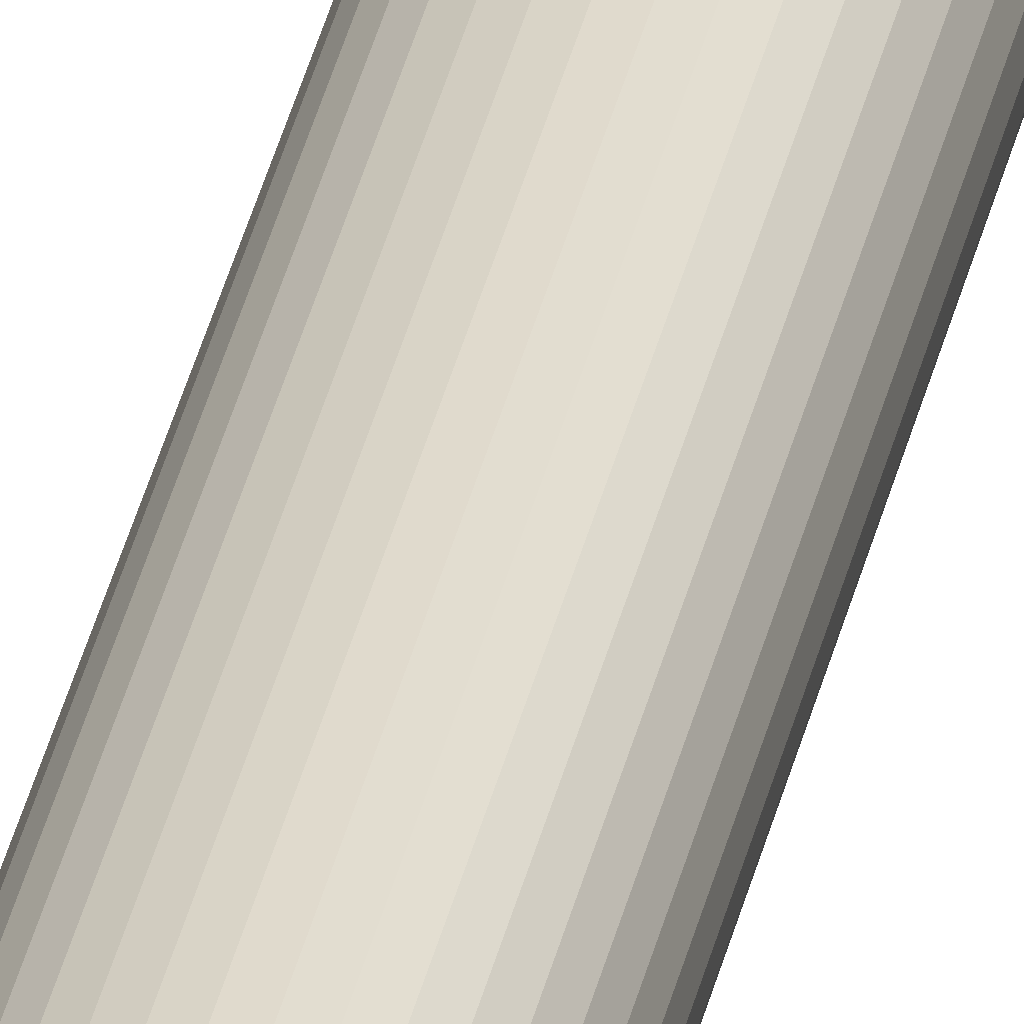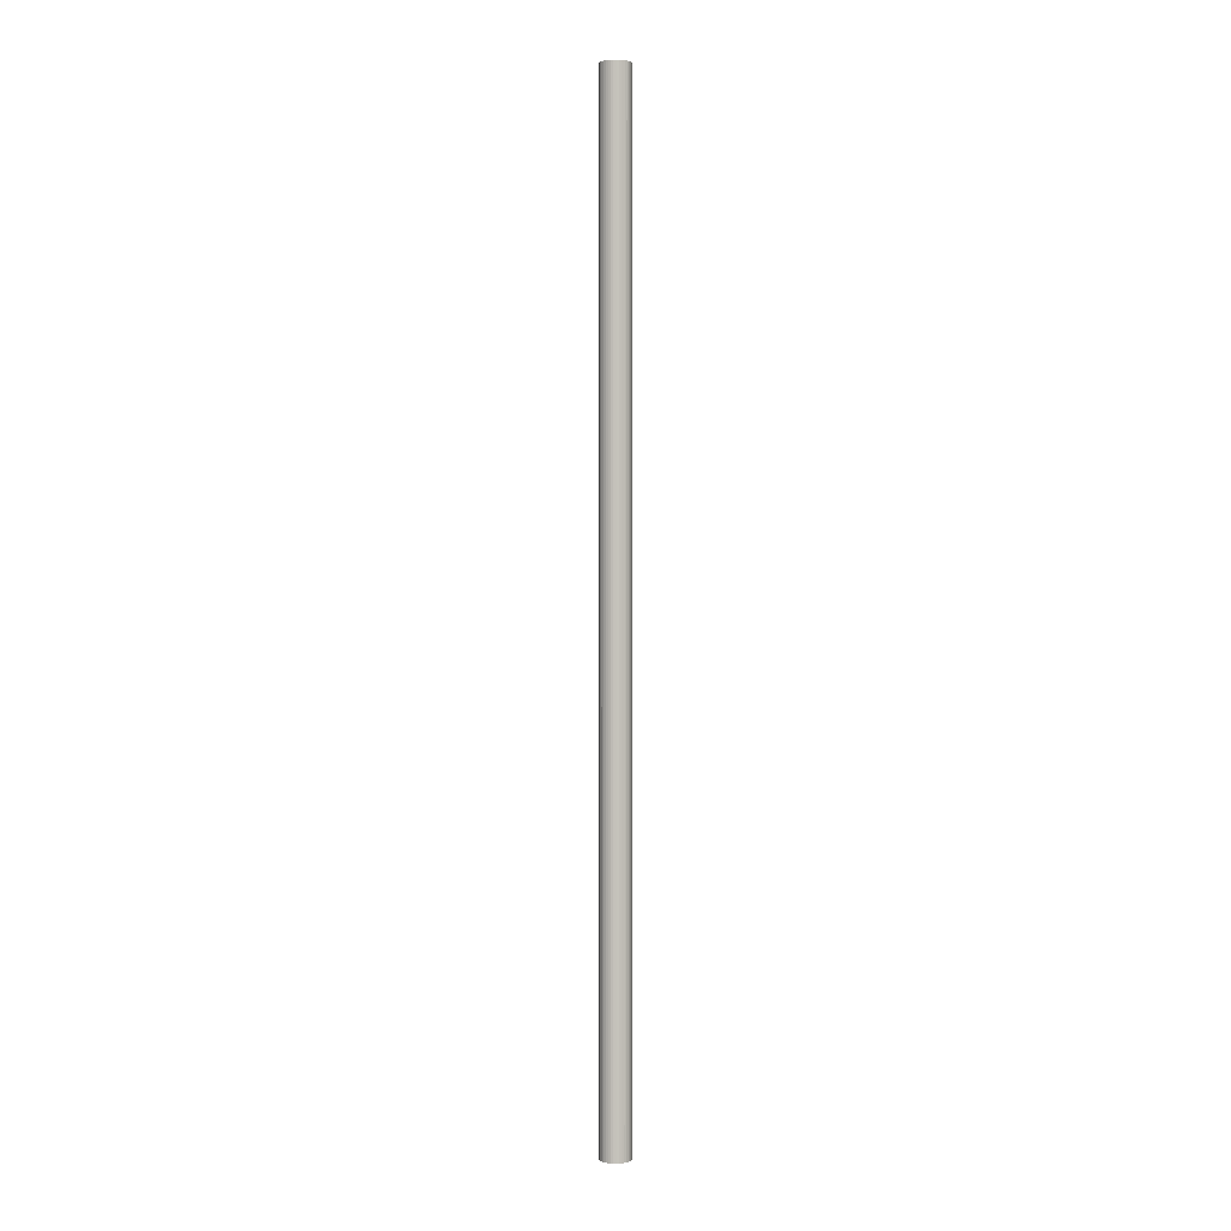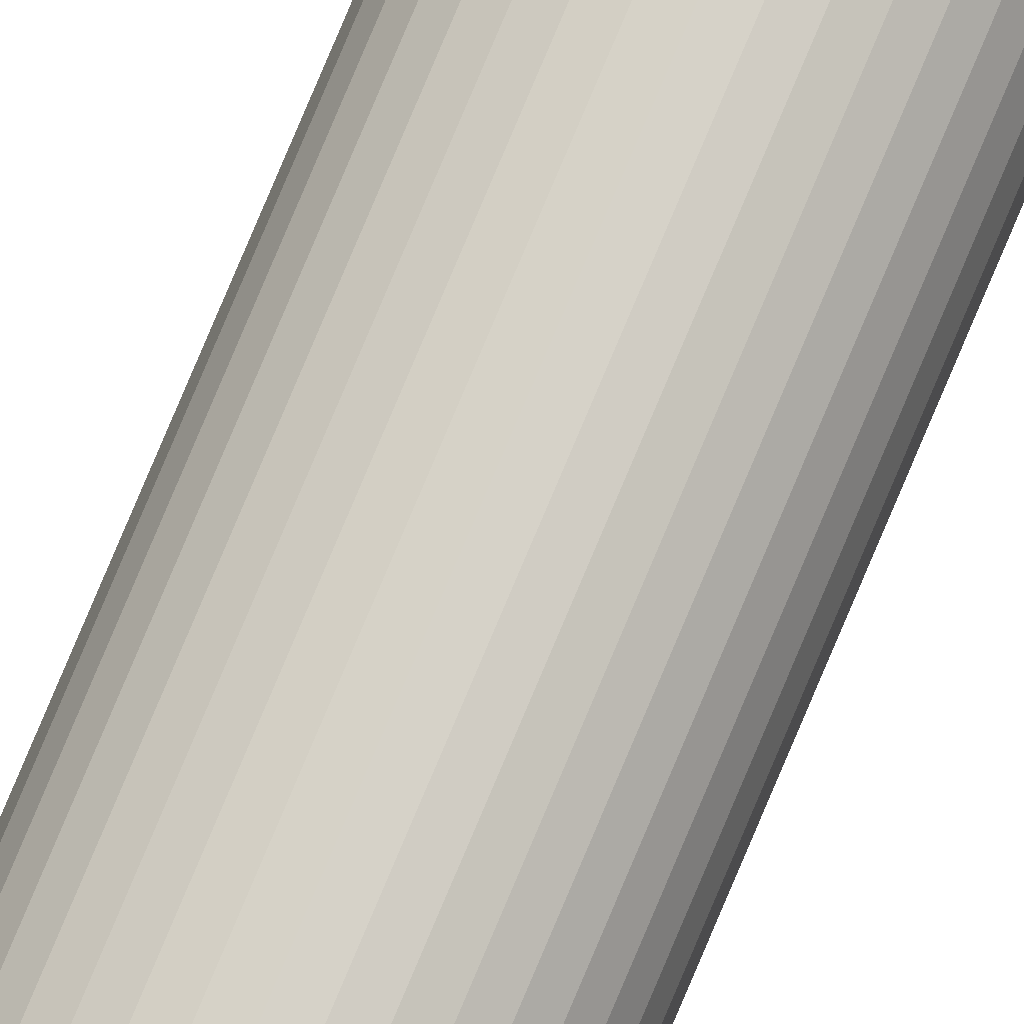
<metadata>
{"format":"obj","ext":"obj","renderer":"f3d","projection":"perspective","resolution":1024,"background":"white","views":[{"elev":31.4,"azim":-169.1,"up":"+Y"},{"elev":1.7,"azim":66.8,"up":"+Z"},{"elev":77.0,"azim":-157.3,"up":"+Y"}]}
</metadata>
<code>
v -0.0127 0 -0.4225
v -0.01251 0.002205 0.4225
v -0.01251 0.002205 -0.4225
v -0.01251 0.002205 -0.4225
v -0.01251 0.002205 0.4225
v -0.01193 0.004344 0.4225
v -0.01251 0.002205 -0.4225
v -0.01193 0.004344 0.4225
v -0.01193 0.004344 -0.4225
v -0.01193 0.004344 -0.4225
v -0.01193 0.004344 0.4225
v -0.011 0.00635 0.4225
v -0.01193 0.004344 -0.4225
v -0.011 0.00635 0.4225
v -0.011 0.00635 -0.4225
v -0.011 0.00635 -0.4225
v -0.011 0.00635 0.4225
v -0.009729 0.008163 0.4225
v -0.011 0.00635 -0.4225
v -0.009729 0.008163 0.4225
v -0.009729 0.008163 -0.4225
v -0.009729 0.008163 -0.4225
v -0.009729 0.008163 0.4225
v -0.008163 0.009729 0.4225
v -0.009729 0.008163 -0.4225
v -0.008163 0.009729 0.4225
v -0.008163 0.009729 -0.4225
v -0.008163 0.009729 -0.4225
v -0.008163 0.009729 0.4225
v -0.00635 0.011 0.4225
v -0.008163 0.009729 -0.4225
v -0.00635 0.011 0.4225
v -0.00635 0.011 -0.4225
v -0.00635 0.011 -0.4225
v -0.00635 0.011 0.4225
v -0.004344 0.01193 0.4225
v -0.00635 0.011 -0.4225
v -0.004344 0.01193 0.4225
v -0.004344 0.01193 -0.4225
v -0.004344 0.01193 -0.4225
v -0.004344 0.01193 0.4225
v -0.002205 0.01251 0.4225
v -0.004344 0.01193 -0.4225
v -0.002205 0.01251 0.4225
v -0.002205 0.01251 -0.4225
v -0.002205 0.01251 -0.4225
v -0.002205 0.01251 0.4225
v -0 0.0127 0.4225
v -0.002205 0.01251 -0.4225
v -0 0.0127 0.4225
v -0 0.0127 -0.4225
v -0 0.0127 -0.4225
v -0 0.0127 0.4225
v 0.002205 0.01251 0.4225
v -0 0.0127 -0.4225
v 0.002205 0.01251 0.4225
v 0.002205 0.01251 -0.4225
v 0.002205 0.01251 -0.4225
v 0.002205 0.01251 0.4225
v 0.004344 0.01193 0.4225
v 0.002205 0.01251 -0.4225
v 0.004344 0.01193 0.4225
v 0.004344 0.01193 -0.4225
v 0.004344 0.01193 -0.4225
v 0.004344 0.01193 0.4225
v 0.00635 0.011 0.4225
v 0.004344 0.01193 -0.4225
v 0.00635 0.011 0.4225
v 0.00635 0.011 -0.4225
v 0.00635 0.011 -0.4225
v 0.00635 0.011 0.4225
v 0.008163 0.009729 0.4225
v 0.00635 0.011 -0.4225
v 0.008163 0.009729 0.4225
v 0.008163 0.009729 -0.4225
v 0.008163 0.009729 -0.4225
v 0.008163 0.009729 0.4225
v 0.009729 0.008163 0.4225
v 0.008163 0.009729 -0.4225
v 0.009729 0.008163 0.4225
v 0.009729 0.008163 -0.4225
v 0.009729 0.008163 -0.4225
v 0.009729 0.008163 0.4225
v 0.011 0.00635 0.4225
v 0.009729 0.008163 -0.4225
v 0.011 0.00635 0.4225
v 0.011 0.00635 -0.4225
v 0.011 0.00635 -0.4225
v 0.011 0.00635 0.4225
v 0.01193 0.004344 0.4225
v 0.011 0.00635 -0.4225
v 0.01193 0.004344 0.4225
v 0.01193 0.004344 -0.4225
v 0.01193 0.004344 -0.4225
v 0.01193 0.004344 0.4225
v 0.01251 0.002205 0.4225
v 0.01193 0.004344 -0.4225
v 0.01251 0.002205 0.4225
v 0.01251 0.002205 -0.4225
v 0.01251 0.002205 -0.4225
v 0.01251 0.002205 0.4225
v 0.0127 0 0.4225
v 0.01251 0.002205 -0.4225
v 0.0127 0 0.4225
v 0.0127 0 -0.4225
v 0.0127 0 -0.4225
v 0.0127 0 0.4225
v 0.01251 -0.002205 0.4225
v 0.0127 0 -0.4225
v 0.01251 -0.002205 0.4225
v 0.01251 -0.002205 -0.4225
v 0.01251 -0.002205 -0.4225
v 0.01251 -0.002205 0.4225
v 0.01193 -0.004344 0.4225
v 0.01251 -0.002205 -0.4225
v 0.01193 -0.004344 0.4225
v 0.01193 -0.004344 -0.4225
v 0.01193 -0.004344 -0.4225
v 0.01193 -0.004344 0.4225
v 0.011 -0.00635 0.4225
v 0.01193 -0.004344 -0.4225
v 0.011 -0.00635 0.4225
v 0.011 -0.00635 -0.4225
v 0.011 -0.00635 -0.4225
v 0.011 -0.00635 0.4225
v 0.009729 -0.008163 0.4225
v 0.011 -0.00635 -0.4225
v 0.009729 -0.008163 0.4225
v 0.009729 -0.008163 -0.4225
v 0.009729 -0.008163 -0.4225
v 0.009729 -0.008163 0.4225
v 0.008163 -0.009729 0.4225
v 0.009729 -0.008163 -0.4225
v 0.008163 -0.009729 0.4225
v 0.008163 -0.009729 -0.4225
v 0.008163 -0.009729 -0.4225
v 0.008163 -0.009729 0.4225
v 0.00635 -0.011 0.4225
v 0.008163 -0.009729 -0.4225
v 0.00635 -0.011 0.4225
v 0.00635 -0.011 -0.4225
v 0.00635 -0.011 -0.4225
v 0.00635 -0.011 0.4225
v 0.004344 -0.01193 0.4225
v 0.00635 -0.011 -0.4225
v 0.004344 -0.01193 0.4225
v 0.004344 -0.01193 -0.4225
v 0.004344 -0.01193 -0.4225
v 0.004344 -0.01193 0.4225
v 0.002205 -0.01251 0.4225
v 0.004344 -0.01193 -0.4225
v 0.002205 -0.01251 0.4225
v 0.002205 -0.01251 -0.4225
v 0.002205 -0.01251 -0.4225
v 0.002205 -0.01251 0.4225
v 0 -0.0127 0.4225
v 0.002205 -0.01251 -0.4225
v 0 -0.0127 0.4225
v 0 -0.0127 -0.4225
v 0 -0.0127 -0.4225
v 0 -0.0127 0.4225
v -0.002205 -0.01251 0.4225
v 0 -0.0127 -0.4225
v -0.002205 -0.01251 0.4225
v -0.002205 -0.01251 -0.4225
v -0.002205 -0.01251 -0.4225
v -0.002205 -0.01251 0.4225
v -0.004344 -0.01193 0.4225
v -0.002205 -0.01251 -0.4225
v -0.004344 -0.01193 0.4225
v -0.004344 -0.01193 -0.4225
v -0.004344 -0.01193 -0.4225
v -0.004344 -0.01193 0.4225
v -0.00635 -0.011 0.4225
v -0.004344 -0.01193 -0.4225
v -0.00635 -0.011 0.4225
v -0.00635 -0.011 -0.4225
v -0.00635 -0.011 -0.4225
v -0.00635 -0.011 0.4225
v -0.008163 -0.009729 0.4225
v -0.00635 -0.011 -0.4225
v -0.008163 -0.009729 0.4225
v -0.008163 -0.009729 -0.4225
v -0.008163 -0.009729 -0.4225
v -0.008163 -0.009729 0.4225
v -0.009729 -0.008163 0.4225
v -0.008163 -0.009729 -0.4225
v -0.009729 -0.008163 0.4225
v -0.009729 -0.008163 -0.4225
v -0.009729 -0.008163 -0.4225
v -0.009729 -0.008163 0.4225
v -0.011 -0.00635 0.4225
v -0.009729 -0.008163 -0.4225
v -0.011 -0.00635 0.4225
v -0.011 -0.00635 -0.4225
v -0.011 -0.00635 -0.4225
v -0.011 -0.00635 0.4225
v -0.01193 -0.004344 0.4225
v -0.011 -0.00635 -0.4225
v -0.01193 -0.004344 0.4225
v -0.01193 -0.004344 -0.4225
v -0.01193 -0.004344 -0.4225
v -0.01193 -0.004344 0.4225
v -0.01251 -0.002205 0.4225
v -0.01193 -0.004344 -0.4225
v -0.01251 -0.002205 0.4225
v -0.01251 -0.002205 -0.4225
v -0.01251 -0.002205 -0.4225
v -0.01251 -0.002205 0.4225
v -0.0127 0 0.4225
v -0.01251 -0.002205 -0.4225
v -0.0127 0 0.4225
v -0.0127 0 -0.4225
v -0.0127 0 -0.4225
v -0.0127 0 0.4225
v -0.01251 0.002205 0.4225
v 0.01193 -0.004344 0.4225
v 0.01251 -0.002205 0.4225
v 0 0 0.4225
v 0 0 0.4225
v 0.01251 -0.002205 0.4225
v 0.0127 0 0.4225
v 0 0 0.4225
v 0.0127 0 0.4225
v 0.01251 0.002205 0.4225
v 0.008163 -0.009729 0.4225
v 0.009729 -0.008163 0.4225
v 0 0 0.4225
v 0 0 0.4225
v 0.009729 -0.008163 0.4225
v 0.011 -0.00635 0.4225
v 0 0 0.4225
v 0.011 -0.00635 0.4225
v 0.01193 -0.004344 0.4225
v 0.002205 -0.01251 0.4225
v 0.004344 -0.01193 0.4225
v 0 0 0.4225
v 0 0 0.4225
v 0.004344 -0.01193 0.4225
v 0.00635 -0.011 0.4225
v 0 0 0.4225
v 0.00635 -0.011 0.4225
v 0.008163 -0.009729 0.4225
v -0.004344 -0.01193 0.4225
v -0.002205 -0.01251 0.4225
v 0 0 0.4225
v 0 0 0.4225
v -0.002205 -0.01251 0.4225
v 0 -0.0127 0.4225
v 0 0 0.4225
v 0 -0.0127 0.4225
v 0.002205 -0.01251 0.4225
v -0.009729 -0.008163 0.4225
v -0.008163 -0.009729 0.4225
v 0 0 0.4225
v 0 0 0.4225
v -0.008163 -0.009729 0.4225
v -0.00635 -0.011 0.4225
v 0 0 0.4225
v -0.00635 -0.011 0.4225
v -0.004344 -0.01193 0.4225
v -0.01251 -0.002205 0.4225
v -0.01193 -0.004344 0.4225
v 0 0 0.4225
v 0 0 0.4225
v -0.01193 -0.004344 0.4225
v -0.011 -0.00635 0.4225
v 0 0 0.4225
v -0.011 -0.00635 0.4225
v -0.009729 -0.008163 0.4225
v -0.01193 0.004344 0.4225
v -0.01251 0.002205 0.4225
v 0 0 0.4225
v 0 0 0.4225
v -0.01251 0.002205 0.4225
v -0.0127 0 0.4225
v 0 0 0.4225
v -0.0127 0 0.4225
v -0.01251 -0.002205 0.4225
v -0.008163 0.009729 0.4225
v -0.009729 0.008163 0.4225
v 0 0 0.4225
v 0 0 0.4225
v -0.009729 0.008163 0.4225
v -0.011 0.00635 0.4225
v 0 0 0.4225
v -0.011 0.00635 0.4225
v -0.01193 0.004344 0.4225
v -0.002205 0.01251 0.4225
v -0.004344 0.01193 0.4225
v 0 0 0.4225
v 0 0 0.4225
v -0.004344 0.01193 0.4225
v -0.00635 0.011 0.4225
v 0 0 0.4225
v -0.00635 0.011 0.4225
v -0.008163 0.009729 0.4225
v 0.004344 0.01193 0.4225
v 0.002205 0.01251 0.4225
v 0 0 0.4225
v 0 0 0.4225
v 0.002205 0.01251 0.4225
v -0 0.0127 0.4225
v 0 0 0.4225
v -0 0.0127 0.4225
v -0.002205 0.01251 0.4225
v 0.009729 0.008163 0.4225
v 0.008163 0.009729 0.4225
v 0 0 0.4225
v 0 0 0.4225
v 0.008163 0.009729 0.4225
v 0.00635 0.011 0.4225
v 0 0 0.4225
v 0.00635 0.011 0.4225
v 0.004344 0.01193 0.4225
v 0.01251 0.002205 0.4225
v 0.01193 0.004344 0.4225
v 0 0 0.4225
v 0 0 0.4225
v 0.01193 0.004344 0.4225
v 0.011 0.00635 0.4225
v 0 0 0.4225
v 0.011 0.00635 0.4225
v 0.009729 0.008163 0.4225
v 0.01193 0.004344 -0.4225
v 0.01251 0.002205 -0.4225
v 0 0 -0.4225
v 0 0 -0.4225
v 0.01251 0.002205 -0.4225
v 0.0127 0 -0.4225
v 0 0 -0.4225
v 0.0127 0 -0.4225
v 0.01251 -0.002205 -0.4225
v 0.008163 0.009729 -0.4225
v 0.009729 0.008163 -0.4225
v 0 0 -0.4225
v 0 0 -0.4225
v 0.009729 0.008163 -0.4225
v 0.011 0.00635 -0.4225
v 0 0 -0.4225
v 0.011 0.00635 -0.4225
v 0.01193 0.004344 -0.4225
v 0.002205 0.01251 -0.4225
v 0.004344 0.01193 -0.4225
v 0 0 -0.4225
v 0 0 -0.4225
v 0.004344 0.01193 -0.4225
v 0.00635 0.011 -0.4225
v 0 0 -0.4225
v 0.00635 0.011 -0.4225
v 0.008163 0.009729 -0.4225
v -0.004344 0.01193 -0.4225
v -0.002205 0.01251 -0.4225
v 0 0 -0.4225
v 0 0 -0.4225
v -0.002205 0.01251 -0.4225
v -0 0.0127 -0.4225
v 0 0 -0.4225
v -0 0.0127 -0.4225
v 0.002205 0.01251 -0.4225
v -0.009729 0.008163 -0.4225
v -0.008163 0.009729 -0.4225
v 0 0 -0.4225
v 0 0 -0.4225
v -0.008163 0.009729 -0.4225
v -0.00635 0.011 -0.4225
v 0 0 -0.4225
v -0.00635 0.011 -0.4225
v -0.004344 0.01193 -0.4225
v -0.01251 0.002205 -0.4225
v -0.01193 0.004344 -0.4225
v 0 0 -0.4225
v 0 0 -0.4225
v -0.01193 0.004344 -0.4225
v -0.011 0.00635 -0.4225
v 0 0 -0.4225
v -0.011 0.00635 -0.4225
v -0.009729 0.008163 -0.4225
v -0.01193 -0.004344 -0.4225
v -0.01251 -0.002205 -0.4225
v 0 0 -0.4225
v 0 0 -0.4225
v -0.01251 -0.002205 -0.4225
v -0.0127 0 -0.4225
v 0 0 -0.4225
v -0.0127 0 -0.4225
v -0.01251 0.002205 -0.4225
v -0.008163 -0.009729 -0.4225
v -0.009729 -0.008163 -0.4225
v 0 0 -0.4225
v 0 0 -0.4225
v -0.009729 -0.008163 -0.4225
v -0.011 -0.00635 -0.4225
v 0 0 -0.4225
v -0.011 -0.00635 -0.4225
v -0.01193 -0.004344 -0.4225
v -0.002205 -0.01251 -0.4225
v -0.004344 -0.01193 -0.4225
v 0 0 -0.4225
v 0 0 -0.4225
v -0.004344 -0.01193 -0.4225
v -0.00635 -0.011 -0.4225
v 0 0 -0.4225
v -0.00635 -0.011 -0.4225
v -0.008163 -0.009729 -0.4225
v 0.004344 -0.01193 -0.4225
v 0.002205 -0.01251 -0.4225
v 0 0 -0.4225
v 0 0 -0.4225
v 0.002205 -0.01251 -0.4225
v 0 -0.0127 -0.4225
v 0 0 -0.4225
v 0 -0.0127 -0.4225
v -0.002205 -0.01251 -0.4225
v 0.009729 -0.008163 -0.4225
v 0.008163 -0.009729 -0.4225
v 0 0 -0.4225
v 0 0 -0.4225
v 0.008163 -0.009729 -0.4225
v 0.00635 -0.011 -0.4225
v 0 0 -0.4225
v 0.00635 -0.011 -0.4225
v 0.004344 -0.01193 -0.4225
v 0.01251 -0.002205 -0.4225
v 0.01193 -0.004344 -0.4225
v 0 0 -0.4225
v 0 0 -0.4225
v 0.01193 -0.004344 -0.4225
v 0.011 -0.00635 -0.4225
v 0 0 -0.4225
v 0.011 -0.00635 -0.4225
v 0.009729 -0.008163 -0.4225
f 1 2 3
f 4 5 6
f 7 8 9
f 10 11 12
f 13 14 15
f 16 17 18
f 19 20 21
f 22 23 24
f 25 26 27
f 28 29 30
f 31 32 33
f 34 35 36
f 37 38 39
f 40 41 42
f 43 44 45
f 46 47 48
f 49 50 51
f 52 53 54
f 55 56 57
f 58 59 60
f 61 62 63
f 64 65 66
f 67 68 69
f 70 71 72
f 73 74 75
f 76 77 78
f 79 80 81
f 82 83 84
f 85 86 87
f 88 89 90
f 91 92 93
f 94 95 96
f 97 98 99
f 100 101 102
f 103 104 105
f 106 107 108
f 109 110 111
f 112 113 114
f 115 116 117
f 118 119 120
f 121 122 123
f 124 125 126
f 127 128 129
f 130 131 132
f 133 134 135
f 136 137 138
f 139 140 141
f 142 143 144
f 145 146 147
f 148 149 150
f 151 152 153
f 154 155 156
f 157 158 159
f 160 161 162
f 163 164 165
f 166 167 168
f 169 170 171
f 172 173 174
f 175 176 177
f 178 179 180
f 181 182 183
f 184 185 186
f 187 188 189
f 190 191 192
f 193 194 195
f 196 197 198
f 199 200 201
f 202 203 204
f 205 206 207
f 208 209 210
f 211 212 213
f 214 215 216
f 217 218 219
f 220 221 222
f 223 224 225
f 226 227 228
f 229 230 231
f 232 233 234
f 235 236 237
f 238 239 240
f 241 242 243
f 244 245 246
f 247 248 249
f 250 251 252
f 253 254 255
f 256 257 258
f 259 260 261
f 262 263 264
f 265 266 267
f 268 269 270
f 271 272 273
f 274 275 276
f 277 278 279
f 280 281 282
f 283 284 285
f 286 287 288
f 289 290 291
f 292 293 294
f 295 296 297
f 298 299 300
f 301 302 303
f 304 305 306
f 307 308 309
f 310 311 312
f 313 314 315
f 316 317 318
f 319 320 321
f 322 323 324
f 325 326 327
f 328 329 330
f 331 332 333
f 334 335 336
f 337 338 339
f 340 341 342
f 343 344 345
f 346 347 348
f 349 350 351
f 352 353 354
f 355 356 357
f 358 359 360
f 361 362 363
f 364 365 366
f 367 368 369
f 370 371 372
f 373 374 375
f 376 377 378
f 379 380 381
f 382 383 384
f 385 386 387
f 388 389 390
f 391 392 393
f 394 395 396
f 397 398 399
f 400 401 402
f 403 404 405
f 406 407 408
f 409 410 411
f 412 413 414
f 415 416 417
f 418 419 420
f 421 422 423
f 424 425 426
f 427 428 429
f 430 431 432

</code>
